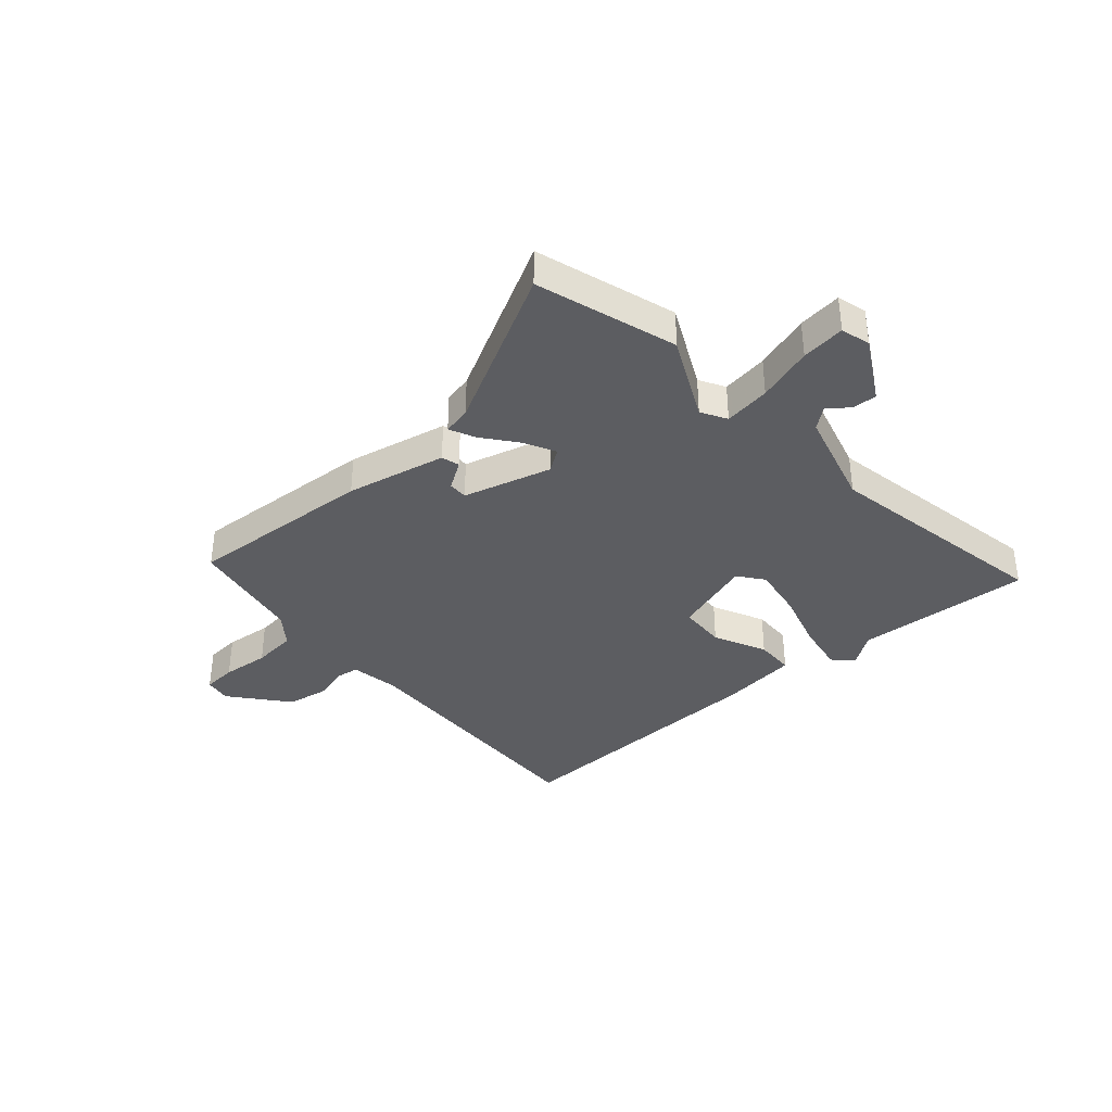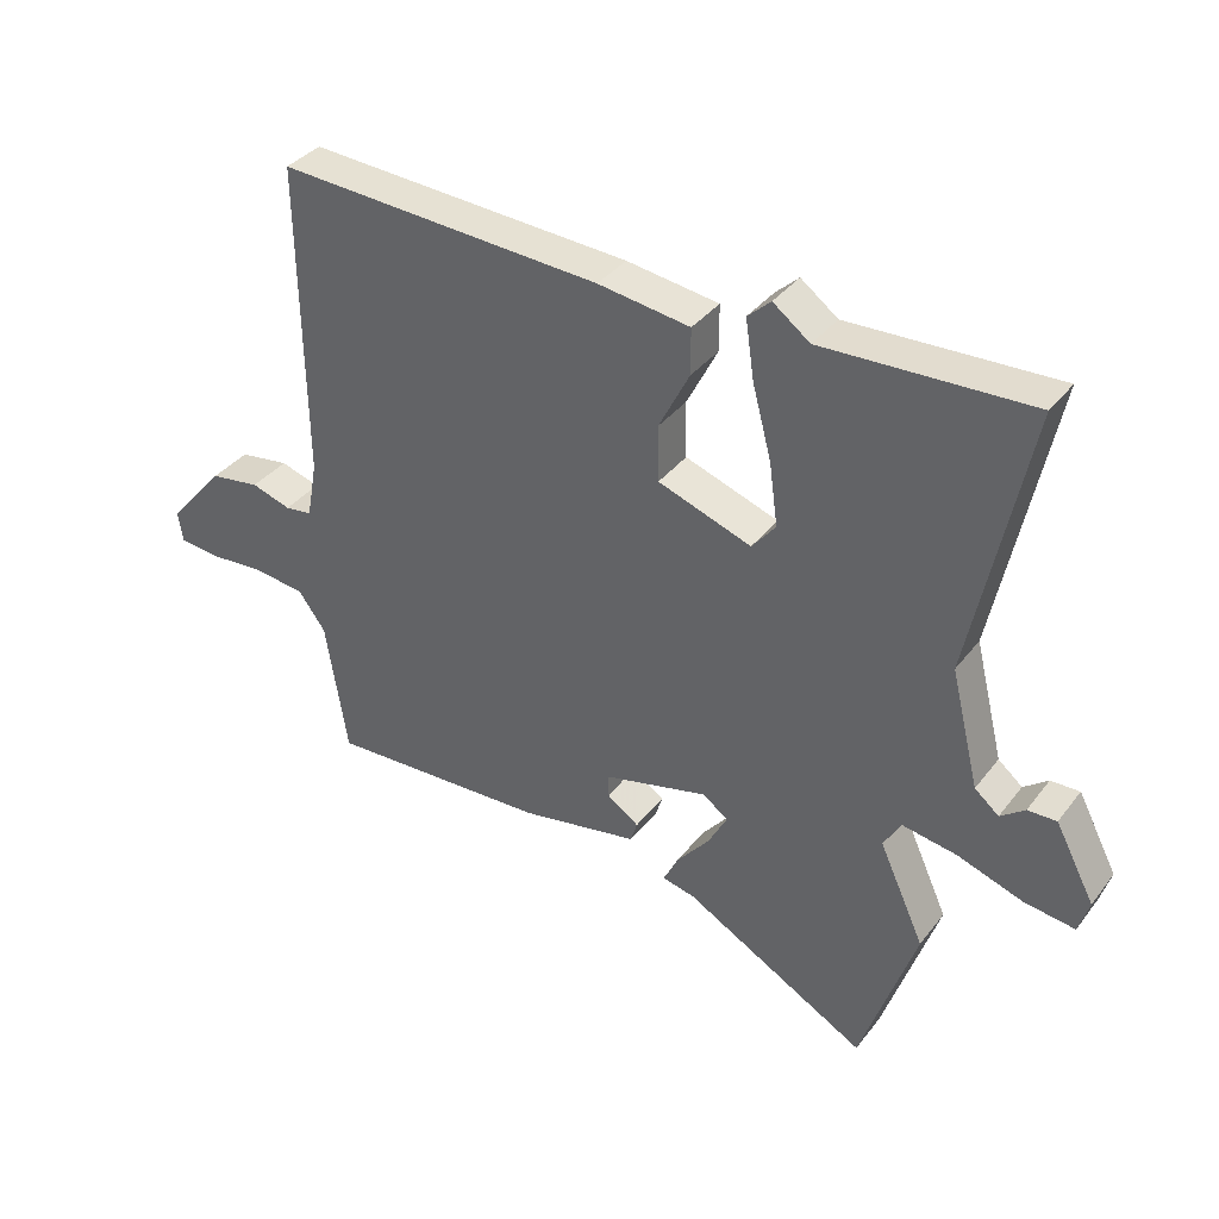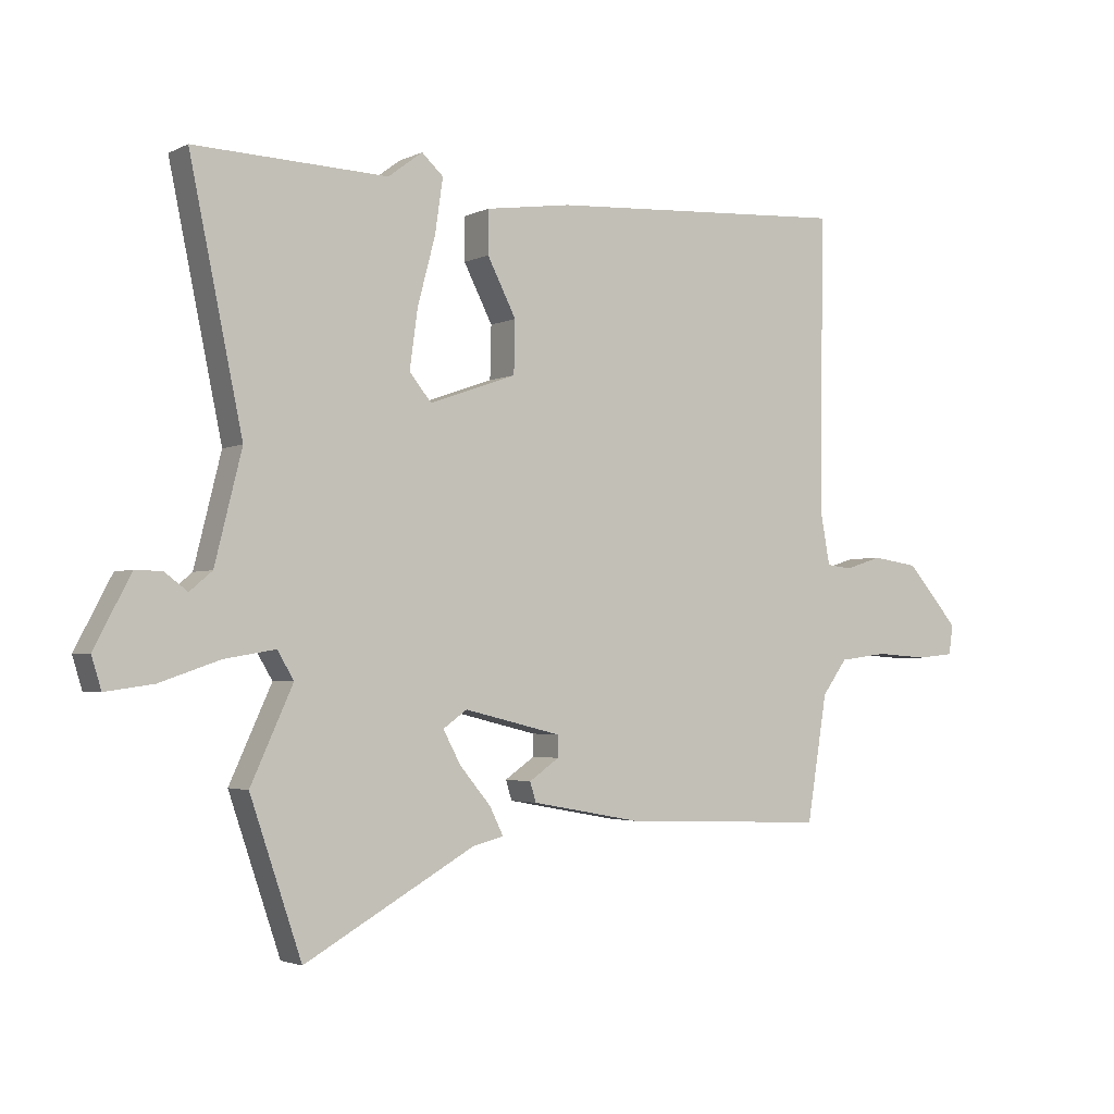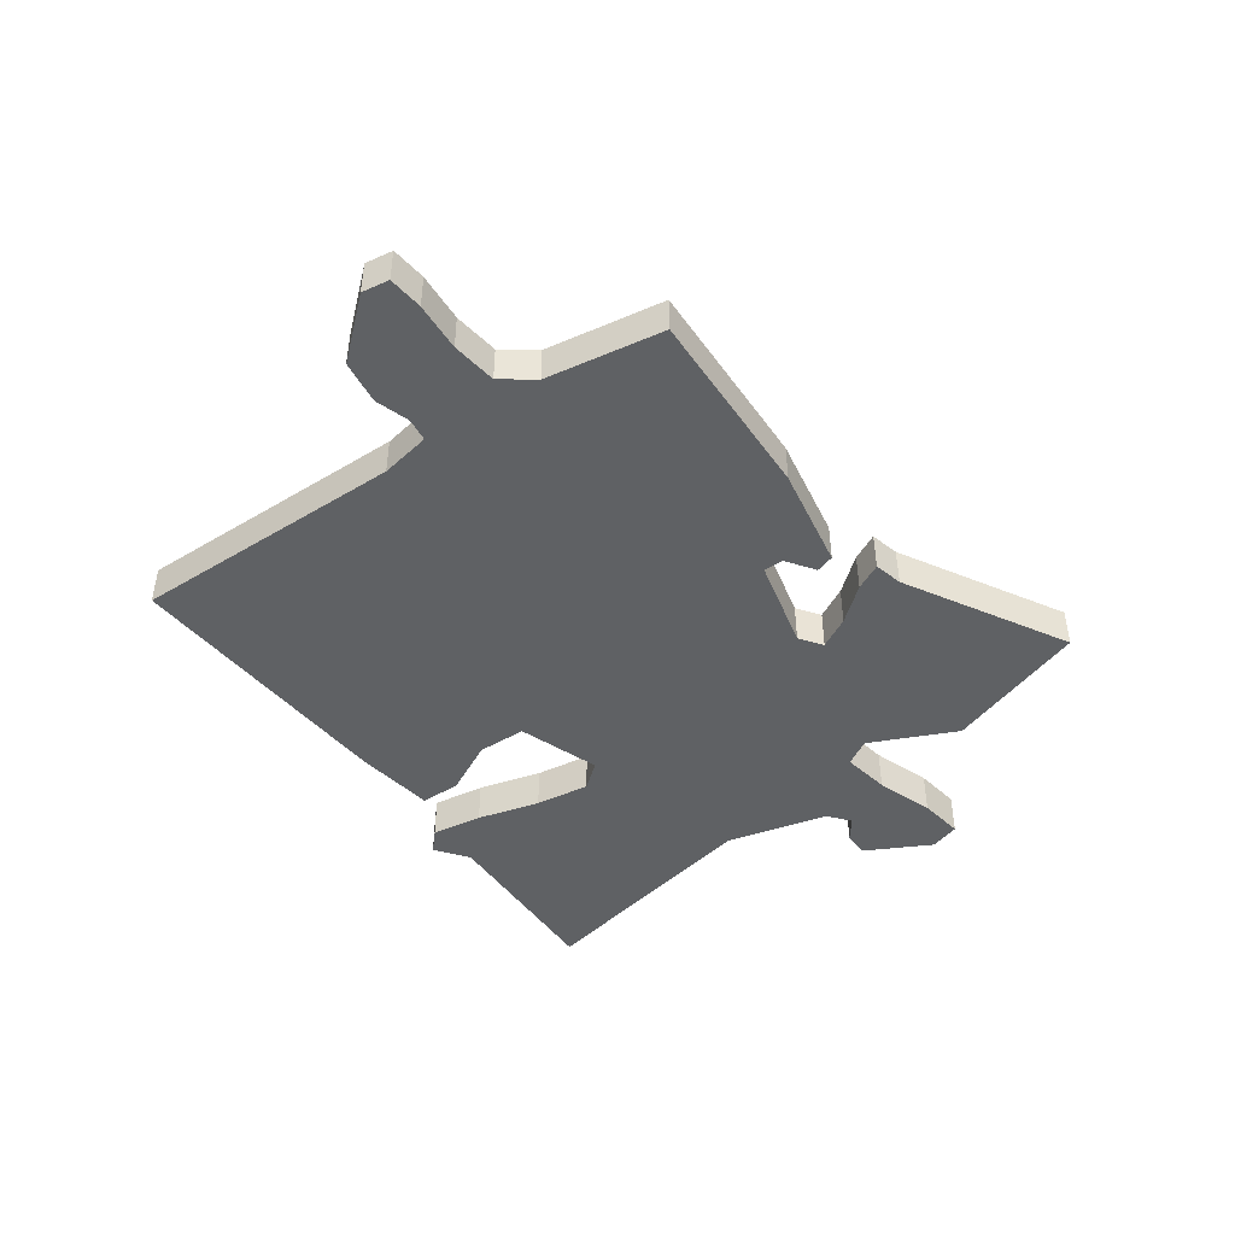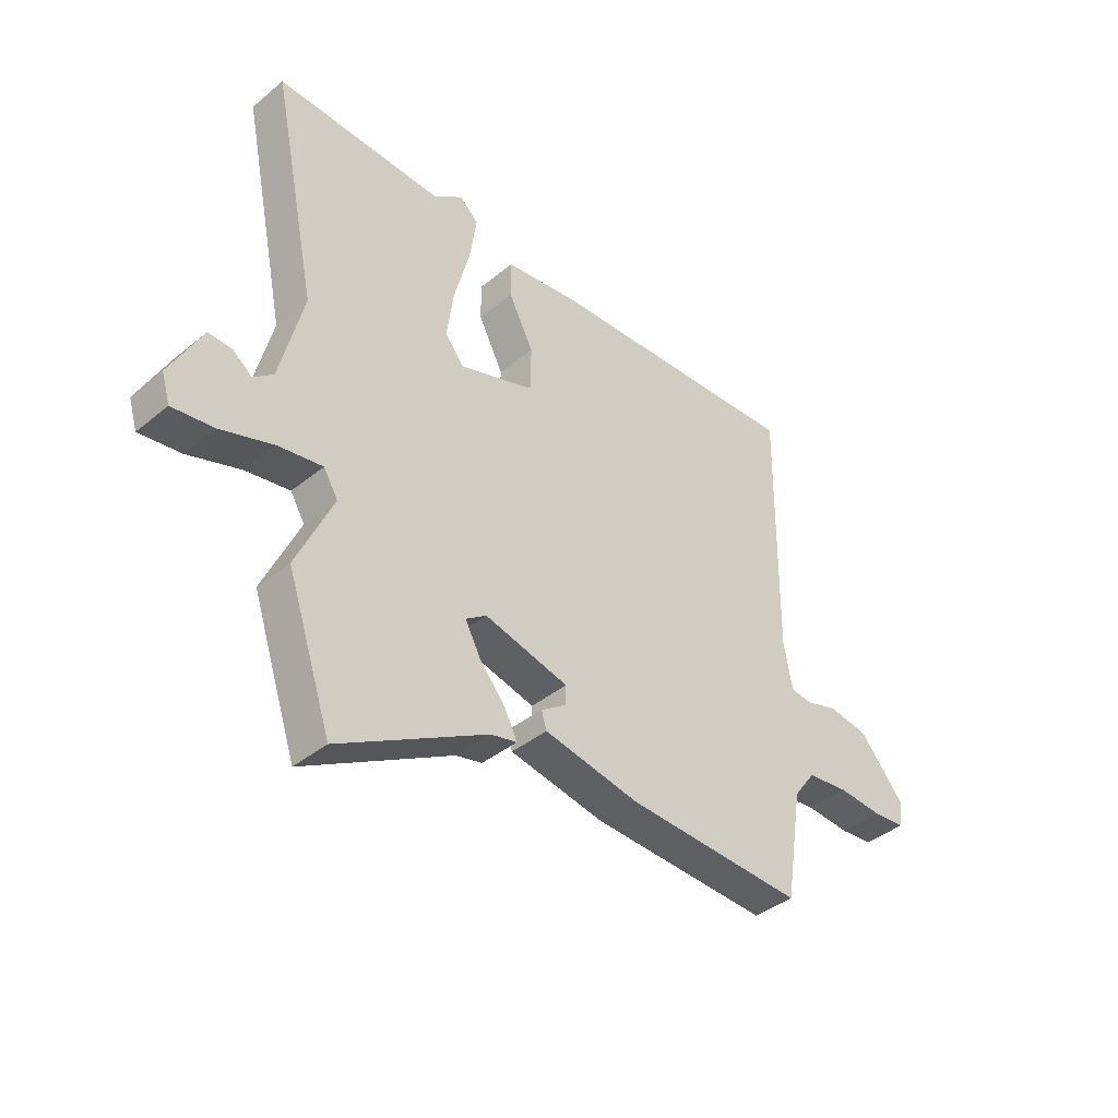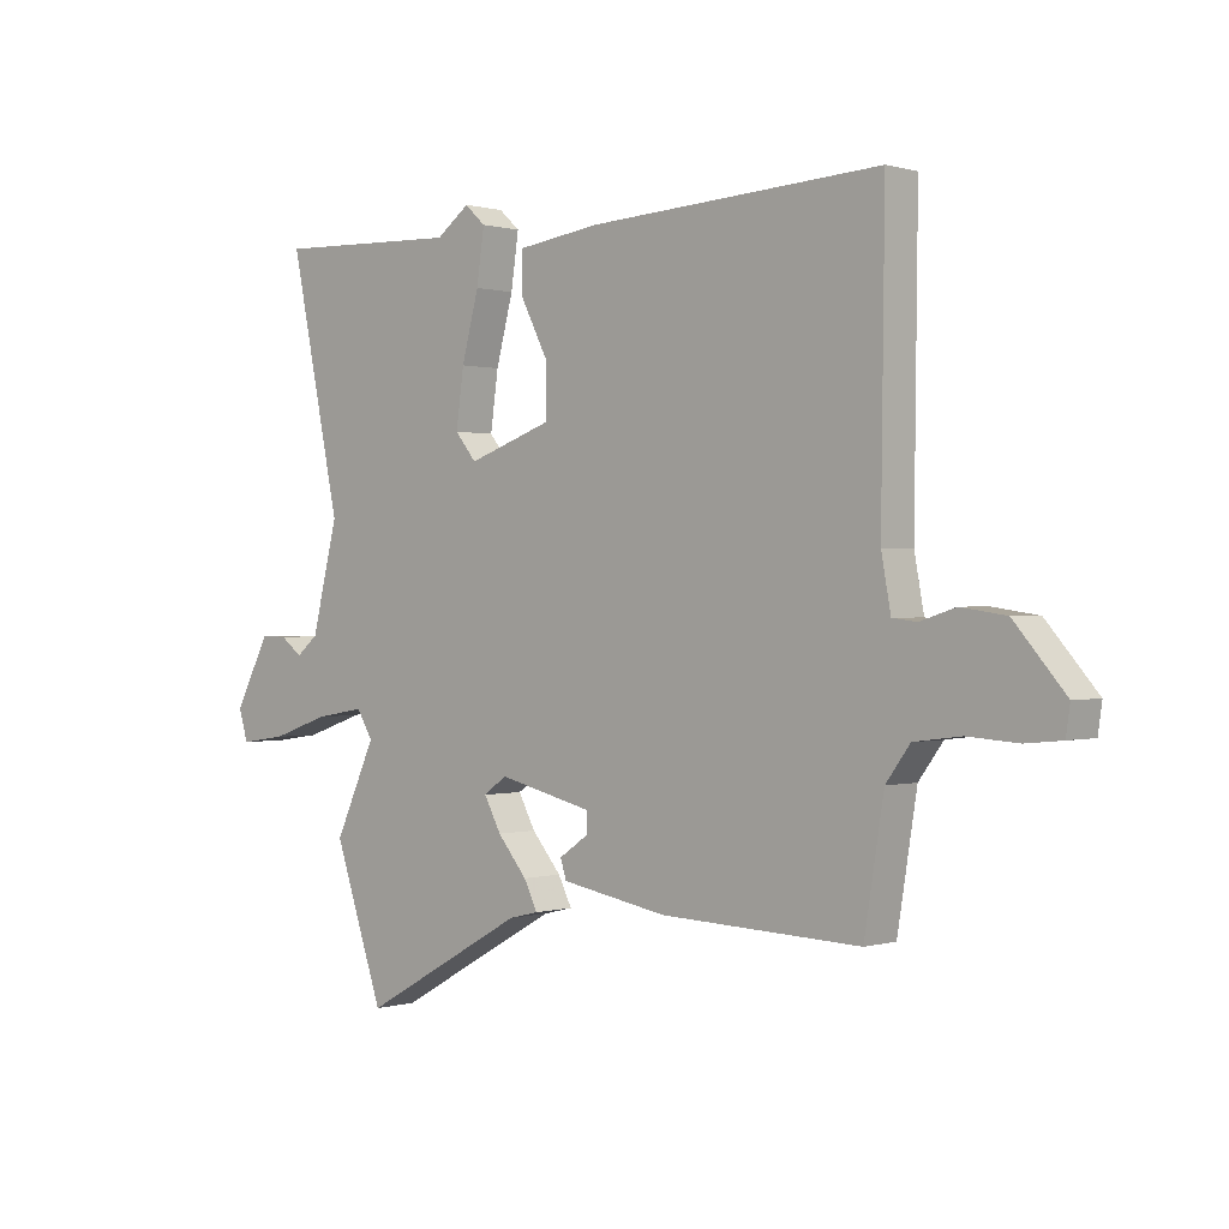
<metadata>
{"format":"obj","ext":"obj","renderer":"f3d","projection":"perspective","resolution":1024,"background":"white","views":[{"elev":-36.7,"azim":-140.2,"up":"+Y"},{"elev":36.3,"azim":-147.4,"up":"+Z"},{"elev":-2.7,"azim":-32.3,"up":"+Z"},{"elev":-45.4,"azim":125.4,"up":"+Y"},{"elev":-39.9,"azim":-44.8,"up":"+Z"},{"elev":0.4,"azim":42.5,"up":"+Z"}]}
</metadata>
<code>
v -0.453 0.07 -0.639
v -0.537 0.07 -0.391
v -0.468 0.07 -0.24
v -0.495 0.07 -0.195
v -0.578 0.07 -0.209
v -0.677 0.07 -0.243
v -0.755 0.07 -0.254
v -0.771 0.07 -0.202
v -0.711 0.07 -0.088
v -0.667 0.07 -0.089
v -0.63 0.07 -0.117
v -0.593 0.07 -0.086
v -0.549 0.07 0.091
v -0.635 0.07 0.505
v -0.32 0.07 0.494
v -0.264 0.07 0.536
v -0.229 0.07 0.504
v -0.242 0.07 0.415
v -0.271 0.07 0.306
v -0.284 0.07 0.211
v -0.248 0.07 0.167
v -0.106 0.07 0.217
v -0.104 0.07 0.302
v -0.151 0.07 0.394
v -0.151 0.07 0.464
v -0.011 0.07 0.484
v 0.483 0.07 0.513
v 0.477 0.07 0.034
v 0.493 0.07 -0.053
v 0.534 0.07 -0.058
v 0.594 0.07 -0.039
v 0.67 0.07 -0.05
v 0.756 0.07 -0.149
v 0.749 0.07 -0.197
v 0.688 0.07 -0.203
v 0.603 0.07 -0.197
v 0.524 0.07 -0.207
v 0.483 0.07 -0.263
v 0.45 0.07 -0.468
v 0.113 0.07 -0.455
v -0.067 0.07 -0.422
v -0.077 0.07 -0.39
v -0.028 0.07 -0.356
v -0.028 0.07 -0.321
v -0.187 0.07 -0.282
v -0.226 0.07 -0.31
v -0.197 0.07 -0.364
v -0.147 0.07 -0.424
v -0.124 0.07 -0.47
v -0.174 0.07 -0.482
v -0.453 0 -0.639
v -0.537 0 -0.391
v -0.468 0 -0.24
v -0.495 0 -0.195
v -0.578 0 -0.209
v -0.677 0 -0.243
v -0.755 0 -0.254
v -0.771 0 -0.202
v -0.711 0 -0.088
v -0.667 0 -0.089
v -0.63 0 -0.117
v -0.593 0 -0.086
v -0.549 0 0.091
v -0.635 0 0.505
v -0.32 0 0.494
v -0.264 0 0.536
v -0.229 0 0.504
v -0.242 0 0.415
v -0.271 0 0.306
v -0.284 0 0.211
v -0.248 0 0.167
v -0.106 0 0.217
v -0.104 0 0.302
v -0.151 0 0.394
v -0.151 0 0.464
v -0.011 0 0.484
v 0.483 0 0.513
v 0.477 0 0.034
v 0.493 0 -0.053
v 0.534 0 -0.058
v 0.594 0 -0.039
v 0.67 0 -0.05
v 0.756 0 -0.149
v 0.749 0 -0.197
v 0.688 0 -0.203
v 0.603 0 -0.197
v 0.524 0 -0.207
v 0.483 0 -0.263
v 0.45 0 -0.468
v 0.113 0 -0.455
v -0.067 0 -0.422
v -0.077 0 -0.39
v -0.028 0 -0.356
v -0.028 0 -0.321
v -0.187 0 -0.282
v -0.226 0 -0.31
v -0.197 0 -0.364
v -0.147 0 -0.424
v -0.124 0 -0.47
v -0.174 0 -0.482
f 47 48 49 50
f 1 2 3
f 50 1 3
f 47 50 3
f 46 47 3
f 45 46 3 4
f 44 45 4
f 41 42 43
f 40 41 43
f 39 40 43
f 38 39 43
f 37 38 43 44
f 34 35 36
f 33 34 36
f 32 33 36
f 31 32 36
f 30 31 36
f 29 30 36 37
f 26 27 28
f 25 26 28
f 24 25 28
f 23 24 28
f 22 23 28 29
f 37 44 4
f 29 37 4
f 22 29 4
f 21 22 4
f 17 18 19
f 16 17 19
f 15 16 19
f 15 19 20
f 14 15 20
f 13 14 20
f 9 10 11
f 8 9 11
f 7 8 11
f 6 7 11
f 5 6 11
f 5 11 12
f 13 20 21
f 12 13 21
f 5 12 21
f 4 5 21
f 100 99 98 97
f 53 52 51
f 53 51 100
f 53 100 97
f 53 97 96
f 54 53 96 95
f 54 95 94
f 93 92 91
f 93 91 90
f 93 90 89
f 93 89 88
f 94 93 88 87
f 86 85 84
f 86 84 83
f 86 83 82
f 86 82 81
f 86 81 80
f 87 86 80 79
f 78 77 76
f 78 76 75
f 78 75 74
f 78 74 73
f 79 78 73 72
f 54 94 87
f 54 87 79
f 54 79 72
f 54 72 71
f 69 68 67
f 69 67 66
f 69 66 65
f 70 69 65
f 70 65 64
f 70 64 63
f 61 60 59
f 61 59 58
f 61 58 57
f 61 57 56
f 61 56 55
f 62 61 55
f 71 70 63
f 71 63 62
f 71 62 55
f 71 55 54
f 1 51 52 2
f 2 52 53 3
f 3 53 54 4
f 4 54 55 5
f 5 55 56 6
f 6 56 57 7
f 7 57 58 8
f 8 58 59 9
f 9 59 60 10
f 10 60 61 11
f 11 61 62 12
f 12 62 63 13
f 13 63 64 14
f 14 64 65 15
f 15 65 66 16
f 16 66 67 17
f 17 67 68 18
f 18 68 69 19
f 19 69 70 20
f 20 70 71 21
f 21 71 72 22
f 22 72 73 23
f 23 73 74 24
f 24 74 75 25
f 25 75 76 26
f 26 76 77 27
f 27 77 78 28
f 28 78 79 29
f 29 79 80 30
f 30 80 81 31
f 31 81 82 32
f 32 82 83 33
f 33 83 84 34
f 34 84 85 35
f 35 85 86 36
f 36 86 87 37
f 37 87 88 38
f 38 88 89 39
f 39 89 90 40
f 40 90 91 41
f 41 91 92 42
f 42 92 93 43
f 43 93 94 44
f 44 94 95 45
f 45 95 96 46
f 46 96 97 47
f 47 97 98 48
f 48 98 99 49
f 49 99 100 50
f 50 100 51 1

</code>
